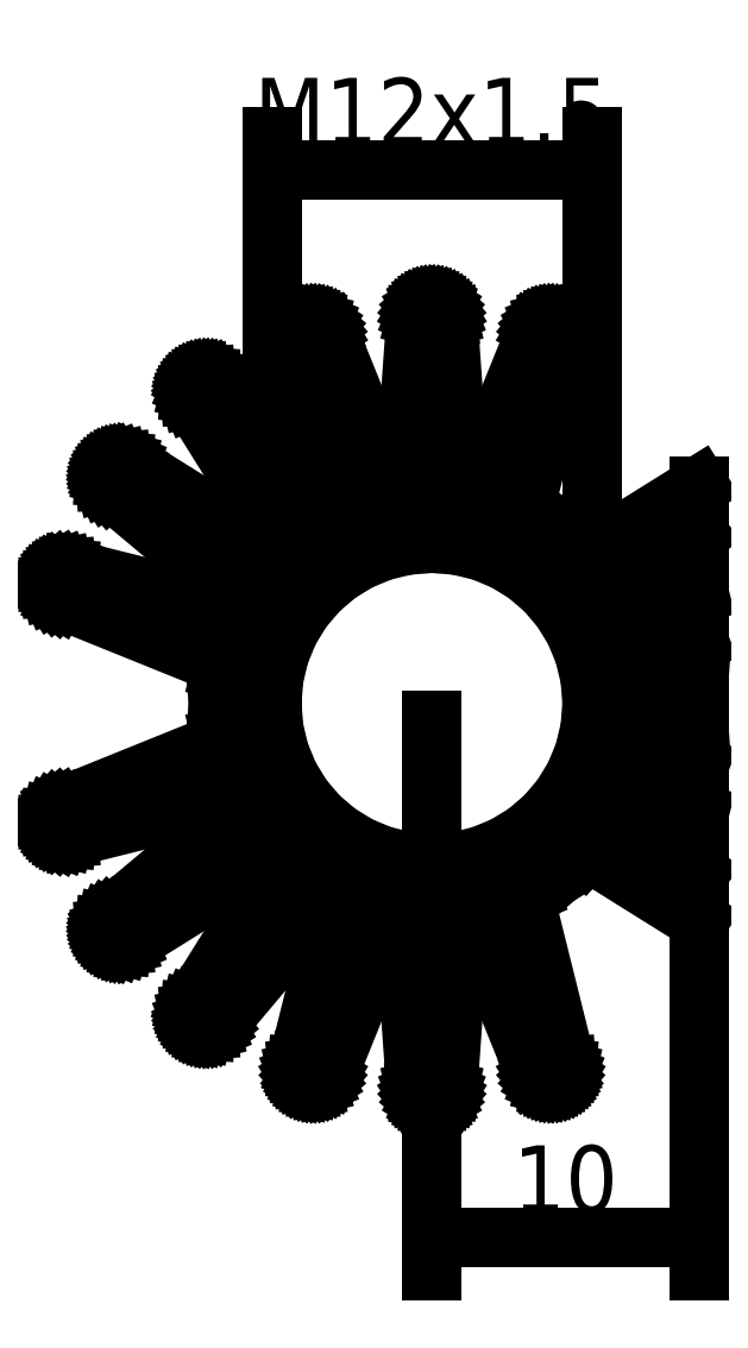
<metadata>
{"format":"dxf","ext":"dxf","renderer":"ezdxf+matplotlib","layout":"modelspace","background":"white","min_lineweight":24,"dpi":150}
</metadata>
<code>
0
SECTION
2
ENTITIES
0
LINE
8
0
10
0.09386
20
-14.99
11
0.1854
21
-14.97
0
LINE
8
0
10
0.1854
20
-14.97
11
0.2724
21
-14.93
0
LINE
8
0
10
0.2724
20
-14.93
11
0.3527
21
-14.89
0
LINE
8
0
10
0.3527
20
-14.89
11
0.4243
21
-14.82
0
LINE
8
0
10
0.4243
20
-14.82
11
0.4854
21
-14.75
0
LINE
8
0
10
0.4854
20
-14.75
11
0.5346
21
-14.67
0
LINE
8
0
10
0.5346
20
-14.67
11
0.5706
21
-14.59
0
LINE
8
0
10
0.5706
20
-14.59
11
0.5926
21
-14.49
0
LINE
8
0
10
0.5926
20
-14.49
11
1.053
21
-7.917
0
LINE
8
0
10
1.053
20
-7.917
11
1.251
21
-7.902
0
LINE
8
0
10
1.251
20
-7.902
11
1.442
21
-7.856
0
LINE
8
0
10
1.442
20
-7.856
11
3.908
21
-13.96
0
LINE
8
0
10
3.908
20
-13.96
11
3.911
21
-13.96
0
LINE
8
0
10
3.911
20
-13.96
11
3.915
21
-13.97
0
LINE
8
0
10
3.915
20
-13.97
11
3.964
21
-14.05
0
LINE
8
0
10
3.964
20
-14.05
11
4.026
21
-14.12
0
LINE
8
0
10
4.026
20
-14.12
11
4.097
21
-14.18
0
LINE
8
0
10
4.097
20
-14.18
11
4.177
21
-14.23
0
LINE
8
0
10
4.177
20
-14.23
11
4.264
21
-14.27
0
LINE
8
0
10
4.264
20
-14.27
11
4.356
21
-14.29
0
LINE
8
0
10
4.356
20
-14.29
11
4.45
21
-14.3
0
LINE
8
0
10
4.45
20
-14.3
11
4.544
21
-14.29
0
LINE
8
0
10
4.544
20
-14.29
11
4.635
21
-14.27
0
LINE
8
0
10
4.635
20
-14.27
11
4.722
21
-14.23
0
LINE
8
0
10
4.722
20
-14.23
11
4.803
21
-14.18
0
LINE
8
0
10
4.803
20
-14.18
11
4.874
21
-14.12
0
LINE
8
0
10
4.874
20
-14.12
11
4.935
21
-14.05
0
LINE
8
0
10
4.935
20
-14.05
11
4.984
21
-13.97
0
LINE
8
0
10
4.984
20
-13.97
11
5.02
21
-13.88
0
LINE
8
0
10
5.02
20
-13.88
11
5.042
21
-13.79
0
LINE
8
0
10
5.042
20
-13.79
11
5.05
21
-13.7
0
LINE
8
0
10
5.05
20
-13.7
11
5.042
21
-13.6
0
LINE
8
0
10
5.042
20
-13.6
11
3.448
21
-7.204
0
LINE
8
0
10
3.448
20
-7.204
11
3.632
21
-7.128
0
LINE
8
0
10
3.632
20
-7.128
11
4.702
21
-6.472
0
LINE
8
0
10
4.702
20
-6.472
11
5.657
21
-5.657
0
LINE
8
0
10
5.657
20
-5.657
11
5.784
21
-5.508
0
LINE
8
0
10
5.784
20
-5.508
11
10
21
-8.142
0
LINE
8
0
10
10
20
-8.142
11
10
21
-6.298
0
LINE
8
0
10
10
20
-6.298
11
7.024
21
-3.801
0
LINE
8
0
10
7.024
20
-3.801
11
7.128
21
-3.632
0
LINE
8
0
10
7.128
20
-3.632
11
7.203
21
-3.451
0
LINE
8
0
10
7.203
20
-3.451
11
10
21
-4.148
0
LINE
8
0
10
10
20
-4.148
11
10
21
-2.311
0
LINE
8
0
10
10
20
-2.311
11
7.855
21
-1.445
0
LINE
8
0
10
7.855
20
-1.445
11
7.902
21
-1.251
0
LINE
8
0
10
7.902
20
-1.251
11
7.917
21
-1.056
0
LINE
8
0
10
7.917
20
-1.056
11
10
21
-0.9106
0
LINE
8
0
10
10
20
-0.9106
11
10
21
0.9077
0
LINE
8
0
10
10
20
0.9077
11
7.917
21
1.053
0
LINE
8
0
10
7.917
20
1.053
11
7.902
21
1.251
0
LINE
8
0
10
7.902
20
1.251
11
7.856
21
1.442
0
LINE
8
0
10
7.856
20
1.442
11
10
21
2.308
0
LINE
8
0
10
10
20
2.308
11
10
21
4.145
0
LINE
8
0
10
10
20
4.145
11
7.204
21
3.448
0
LINE
8
0
10
7.204
20
3.448
11
7.128
21
3.632
0
LINE
8
0
10
7.128
20
3.632
11
7.026
21
3.799
0
LINE
8
0
10
7.026
20
3.799
11
10
21
6.295
0
LINE
8
0
10
10
20
6.295
11
10
21
8.139
0
LINE
8
0
10
10
20
8.139
11
5.786
21
5.506
0
LINE
8
0
10
5.786
20
5.506
11
5.657
21
5.657
0
LINE
8
0
10
5.657
20
5.657
11
4.702
21
6.472
0
LINE
8
0
10
4.702
20
6.472
11
3.632
21
7.128
0
LINE
8
0
10
3.632
20
7.128
11
3.451
21
7.203
0
LINE
8
0
10
3.451
20
7.203
11
5.044
21
13.59
0
LINE
8
0
10
5.044
20
13.59
11
5.04
21
13.59
0
LINE
8
0
10
5.04
20
13.59
11
5.042
21
13.6
0
LINE
8
0
10
5.042
20
13.6
11
5.05
21
13.7
0
LINE
8
0
10
5.05
20
13.7
11
5.042
21
13.79
0
LINE
8
0
10
5.042
20
13.79
11
5.02
21
13.88
0
LINE
8
0
10
5.02
20
13.88
11
4.984
21
13.97
0
LINE
8
0
10
4.984
20
13.97
11
4.935
21
14.05
0
LINE
8
0
10
4.935
20
14.05
11
4.874
21
14.12
0
LINE
8
0
10
4.874
20
14.12
11
4.803
21
14.18
0
LINE
8
0
10
4.803
20
14.18
11
4.722
21
14.23
0
LINE
8
0
10
4.722
20
14.23
11
4.635
21
14.27
0
LINE
8
0
10
4.635
20
14.27
11
4.544
21
14.29
0
LINE
8
0
10
4.544
20
14.29
11
4.45
21
14.3
0
LINE
8
0
10
4.45
20
14.3
11
4.356
21
14.29
0
LINE
8
0
10
4.356
20
14.29
11
4.264
21
14.27
0
LINE
8
0
10
4.264
20
14.27
11
4.177
21
14.23
0
LINE
8
0
10
4.177
20
14.23
11
4.097
21
14.18
0
LINE
8
0
10
4.097
20
14.18
11
4.026
21
14.12
0
LINE
8
0
10
4.026
20
14.12
11
3.964
21
14.05
0
LINE
8
0
10
3.964
20
14.05
11
3.915
21
13.97
0
LINE
8
0
10
3.915
20
13.97
11
1.445
21
7.855
0
LINE
8
0
10
1.445
20
7.855
11
1.251
21
7.902
0
LINE
8
0
10
1.251
20
7.902
11
1.056
21
7.917
0
LINE
8
0
10
1.056
20
7.917
11
0.5971
21
14.48
0
LINE
8
0
10
0.5971
20
14.48
11
0.5934
21
14.48
0
LINE
8
0
10
0.5934
20
14.48
11
0.5926
21
14.49
0
LINE
8
0
10
0.5926
20
14.49
11
0.5706
21
14.59
0
LINE
8
0
10
0.5706
20
14.59
11
0.5346
21
14.67
0
LINE
8
0
10
0.5346
20
14.67
11
0.4854
21
14.75
0
LINE
8
0
10
0.4854
20
14.75
11
0.4243
21
14.82
0
LINE
8
0
10
0.4243
20
14.82
11
0.3527
21
14.89
0
LINE
8
0
10
0.3527
20
14.89
11
0.2724
21
14.93
0
LINE
8
0
10
0.2724
20
14.93
11
0.1854
21
14.97
0
LINE
8
0
10
0.1854
20
14.97
11
0.09386
21
14.99
0
LINE
8
0
10
0.09386
20
14.99
11
0
21
15
0
LINE
8
0
10
0
20
15
11
-0.09386
21
14.99
0
LINE
8
0
10
-0.09386
20
14.99
11
-0.1854
21
14.97
0
LINE
8
0
10
-0.1854
20
14.97
11
-0.2724
21
14.93
0
LINE
8
0
10
-0.2724
20
14.93
11
-0.3527
21
14.89
0
LINE
8
0
10
-0.3527
20
14.89
11
-0.4243
21
14.82
0
LINE
8
0
10
-0.4243
20
14.82
11
-0.4854
21
14.75
0
LINE
8
0
10
-0.4854
20
14.75
11
-0.5346
21
14.67
0
LINE
8
0
10
-0.5346
20
14.67
11
-0.5706
21
14.59
0
LINE
8
0
10
-0.5706
20
14.59
11
-0.5926
21
14.49
0
LINE
8
0
10
-0.5926
20
14.49
11
-1.053
21
7.917
0
LINE
8
0
10
-1.053
20
7.917
11
-1.251
21
7.902
0
LINE
8
0
10
-1.251
20
7.902
11
-1.442
21
7.856
0
LINE
8
0
10
-1.442
20
7.856
11
-3.908
21
13.96
0
LINE
8
0
10
-3.908
20
13.96
11
-3.911
21
13.96
0
LINE
8
0
10
-3.911
20
13.96
11
-3.915
21
13.97
0
LINE
8
0
10
-3.915
20
13.97
11
-3.964
21
14.05
0
LINE
8
0
10
-3.964
20
14.05
11
-4.026
21
14.12
0
LINE
8
0
10
-4.026
20
14.12
11
-4.097
21
14.18
0
LINE
8
0
10
-4.097
20
14.18
11
-4.177
21
14.23
0
LINE
8
0
10
-4.177
20
14.23
11
-4.264
21
14.27
0
LINE
8
0
10
-4.264
20
14.27
11
-4.356
21
14.29
0
LINE
8
0
10
-4.356
20
14.29
11
-4.45
21
14.3
0
LINE
8
0
10
-4.45
20
14.3
11
-4.544
21
14.29
0
LINE
8
0
10
-4.544
20
14.29
11
-4.635
21
14.27
0
LINE
8
0
10
-4.635
20
14.27
11
-4.722
21
14.23
0
LINE
8
0
10
-4.722
20
14.23
11
-4.803
21
14.18
0
LINE
8
0
10
-4.803
20
14.18
11
-4.874
21
14.12
0
LINE
8
0
10
-4.874
20
14.12
11
-4.935
21
14.05
0
LINE
8
0
10
-4.935
20
14.05
11
-4.984
21
13.97
0
LINE
8
0
10
-4.984
20
13.97
11
-5.02
21
13.88
0
LINE
8
0
10
-5.02
20
13.88
11
-5.042
21
13.79
0
LINE
8
0
10
-5.042
20
13.79
11
-5.05
21
13.7
0
LINE
8
0
10
-5.05
20
13.7
11
-5.042
21
13.6
0
LINE
8
0
10
-5.042
20
13.6
11
-3.448
21
7.204
0
LINE
8
0
10
-3.448
20
7.204
11
-3.632
21
7.128
0
LINE
8
0
10
-3.632
20
7.128
11
-3.799
21
7.026
0
LINE
8
0
10
-3.799
20
7.026
11
-8.03
21
12.07
0
LINE
8
0
10
-8.03
20
12.07
11
-8.033
21
12.07
0
LINE
8
0
10
-8.033
20
12.07
11
-8.04
21
12.07
0
LINE
8
0
10
-8.04
20
12.07
11
-8.111
21
12.14
0
LINE
8
0
10
-8.111
20
12.14
11
-8.192
21
12.18
0
LINE
8
0
10
-8.192
20
12.18
11
-8.279
21
12.22
0
LINE
8
0
10
-8.279
20
12.22
11
-8.37
21
12.24
0
LINE
8
0
10
-8.37
20
12.24
11
-8.464
21
12.25
0
LINE
8
0
10
-8.464
20
12.25
11
-8.558
21
12.24
0
LINE
8
0
10
-8.558
20
12.24
11
-8.65
21
12.22
0
LINE
8
0
10
-8.65
20
12.22
11
-8.736
21
12.18
0
LINE
8
0
10
-8.736
20
12.18
11
-8.817
21
12.14
0
LINE
8
0
10
-8.817
20
12.14
11
-8.888
21
12.07
0
LINE
8
0
10
-8.888
20
12.07
11
-8.95
21
12
0
LINE
8
0
10
-8.95
20
12
11
-8.999
21
11.92
0
LINE
8
0
10
-8.999
20
11.92
11
-9.035
21
11.84
0
LINE
8
0
10
-9.035
20
11.84
11
-9.057
21
11.74
0
LINE
8
0
10
-9.057
20
11.74
11
-9.064
21
11.65
0
LINE
8
0
10
-9.064
20
11.65
11
-9.057
21
11.56
0
LINE
8
0
10
-9.057
20
11.56
11
-9.035
21
11.46
0
LINE
8
0
10
-9.035
20
11.46
11
-8.999
21
11.38
0
LINE
8
0
10
-8.999
20
11.38
11
-5.506
21
5.786
0
LINE
8
0
10
-5.506
20
5.786
11
-5.657
21
5.657
0
LINE
8
0
10
-5.657
20
5.657
11
-5.784
21
5.508
0
LINE
8
0
10
-5.784
20
5.508
11
-11.37
21
8.996
0
LINE
8
0
10
-11.37
20
8.996
11
-11.37
21
8.993
0
LINE
8
0
10
-11.37
20
8.993
11
-11.38
21
8.999
0
LINE
8
0
10
-11.38
20
8.999
11
-11.46
21
9.035
0
LINE
8
0
10
-11.46
20
9.035
11
-11.56
21
9.057
0
LINE
8
0
10
-11.56
20
9.057
11
-11.65
21
9.064
0
LINE
8
0
10
-11.65
20
9.064
11
-11.74
21
9.057
0
LINE
8
0
10
-11.74
20
9.057
11
-11.84
21
9.035
0
LINE
8
0
10
-11.84
20
9.035
11
-11.92
21
8.999
0
LINE
8
0
10
-11.92
20
8.999
11
-12
21
8.95
0
LINE
8
0
10
-12
20
8.95
11
-12.07
21
8.888
0
LINE
8
0
10
-12.07
20
8.888
11
-12.14
21
8.817
0
LINE
8
0
10
-12.14
20
8.817
11
-12.18
21
8.736
0
LINE
8
0
10
-12.18
20
8.736
11
-12.22
21
8.65
0
LINE
8
0
10
-12.22
20
8.65
11
-12.24
21
8.558
0
LINE
8
0
10
-12.24
20
8.558
11
-12.25
21
8.464
0
LINE
8
0
10
-12.25
20
8.464
11
-12.24
21
8.37
0
LINE
8
0
10
-12.24
20
8.37
11
-12.22
21
8.279
0
LINE
8
0
10
-12.22
20
8.279
11
-12.18
21
8.192
0
LINE
8
0
10
-12.18
20
8.192
11
-12.14
21
8.111
0
LINE
8
0
10
-12.14
20
8.111
11
-12.07
21
8.04
0
LINE
8
0
10
-12.07
20
8.04
11
-7.024
21
3.801
0
LINE
8
0
10
-7.024
20
3.801
11
-7.128
21
3.632
0
LINE
8
0
10
-7.128
20
3.632
11
-7.203
21
3.451
0
LINE
8
0
10
-7.203
20
3.451
11
-13.59
21
5.044
0
LINE
8
0
10
-13.59
20
5.044
11
-13.59
21
5.04
0
LINE
8
0
10
-13.59
20
5.04
11
-13.6
21
5.042
0
LINE
8
0
10
-13.6
20
5.042
11
-13.7
21
5.05
0
LINE
8
0
10
-13.7
20
5.05
11
-13.79
21
5.042
0
LINE
8
0
10
-13.79
20
5.042
11
-13.88
21
5.02
0
LINE
8
0
10
-13.88
20
5.02
11
-13.97
21
4.984
0
LINE
8
0
10
-13.97
20
4.984
11
-14.05
21
4.935
0
LINE
8
0
10
-14.05
20
4.935
11
-14.12
21
4.874
0
LINE
8
0
10
-14.12
20
4.874
11
-14.18
21
4.803
0
LINE
8
0
10
-14.18
20
4.803
11
-14.23
21
4.722
0
LINE
8
0
10
-14.23
20
4.722
11
-14.27
21
4.635
0
LINE
8
0
10
-14.27
20
4.635
11
-14.29
21
4.544
0
LINE
8
0
10
-14.29
20
4.544
11
-14.3
21
4.45
0
LINE
8
0
10
-14.3
20
4.45
11
-14.29
21
4.356
0
LINE
8
0
10
-14.29
20
4.356
11
-14.27
21
4.264
0
LINE
8
0
10
-14.27
20
4.264
11
-14.23
21
4.177
0
LINE
8
0
10
-14.23
20
4.177
11
-14.18
21
4.097
0
LINE
8
0
10
-14.18
20
4.097
11
-14.12
21
4.026
0
LINE
8
0
10
-14.12
20
4.026
11
-14.05
21
3.964
0
LINE
8
0
10
-14.05
20
3.964
11
-13.97
21
3.915
0
LINE
8
0
10
-13.97
20
3.915
11
-7.855
21
1.445
0
LINE
8
0
10
-7.855
20
1.445
11
-7.902
21
1.251
0
LINE
8
0
10
-7.902
20
1.251
11
-8
21
0
0
LINE
8
0
10
-8
20
0
11
-7.902
21
-1.251
0
LINE
8
0
10
-7.902
20
-1.251
11
-7.856
21
-1.442
0
LINE
8
0
10
-7.856
20
-1.442
11
-13.96
21
-3.908
0
LINE
8
0
10
-13.96
20
-3.908
11
-13.96
21
-3.911
0
LINE
8
0
10
-13.96
20
-3.911
11
-13.97
21
-3.915
0
LINE
8
0
10
-13.97
20
-3.915
11
-14.05
21
-3.964
0
LINE
8
0
10
-14.05
20
-3.964
11
-14.12
21
-4.026
0
LINE
8
0
10
-14.12
20
-4.026
11
-14.18
21
-4.097
0
LINE
8
0
10
-14.18
20
-4.097
11
-14.23
21
-4.177
0
LINE
8
0
10
-14.23
20
-4.177
11
-14.27
21
-4.264
0
LINE
8
0
10
-14.27
20
-4.264
11
-14.29
21
-4.356
0
LINE
8
0
10
-14.29
20
-4.356
11
-14.3
21
-4.45
0
LINE
8
0
10
-14.3
20
-4.45
11
-14.29
21
-4.544
0
LINE
8
0
10
-14.29
20
-4.544
11
-14.27
21
-4.635
0
LINE
8
0
10
-14.27
20
-4.635
11
-14.23
21
-4.722
0
LINE
8
0
10
-14.23
20
-4.722
11
-14.18
21
-4.803
0
LINE
8
0
10
-14.18
20
-4.803
11
-14.12
21
-4.874
0
LINE
8
0
10
-14.12
20
-4.874
11
-14.05
21
-4.935
0
LINE
8
0
10
-14.05
20
-4.935
11
-13.97
21
-4.984
0
LINE
8
0
10
-13.97
20
-4.984
11
-13.88
21
-5.02
0
LINE
8
0
10
-13.88
20
-5.02
11
-13.79
21
-5.042
0
LINE
8
0
10
-13.79
20
-5.042
11
-13.7
21
-5.05
0
LINE
8
0
10
-13.7
20
-5.05
11
-13.6
21
-5.042
0
LINE
8
0
10
-13.6
20
-5.042
11
-7.204
21
-3.448
0
LINE
8
0
10
-7.204
20
-3.448
11
-7.128
21
-3.632
0
LINE
8
0
10
-7.128
20
-3.632
11
-7.026
21
-3.799
0
LINE
8
0
10
-7.026
20
-3.799
11
-12.07
21
-8.03
0
LINE
8
0
10
-12.07
20
-8.03
11
-12.07
21
-8.033
0
LINE
8
0
10
-12.07
20
-8.033
11
-12.07
21
-8.04
0
LINE
8
0
10
-12.07
20
-8.04
11
-12.14
21
-8.111
0
LINE
8
0
10
-12.14
20
-8.111
11
-12.18
21
-8.192
0
LINE
8
0
10
-12.18
20
-8.192
11
-12.22
21
-8.279
0
LINE
8
0
10
-12.22
20
-8.279
11
-12.24
21
-8.37
0
LINE
8
0
10
-12.24
20
-8.37
11
-12.25
21
-8.464
0
LINE
8
0
10
-12.25
20
-8.464
11
-12.24
21
-8.558
0
LINE
8
0
10
-12.24
20
-8.558
11
-12.22
21
-8.65
0
LINE
8
0
10
-12.22
20
-8.65
11
-12.18
21
-8.736
0
LINE
8
0
10
-12.18
20
-8.736
11
-12.14
21
-8.817
0
LINE
8
0
10
-12.14
20
-8.817
11
-12.07
21
-8.888
0
LINE
8
0
10
-12.07
20
-8.888
11
-12
21
-8.95
0
LINE
8
0
10
-12
20
-8.95
11
-11.92
21
-8.999
0
LINE
8
0
10
-11.92
20
-8.999
11
-11.84
21
-9.035
0
LINE
8
0
10
-11.84
20
-9.035
11
-11.74
21
-9.057
0
LINE
8
0
10
-11.74
20
-9.057
11
-11.65
21
-9.064
0
LINE
8
0
10
-11.65
20
-9.064
11
-11.56
21
-9.057
0
LINE
8
0
10
-11.56
20
-9.057
11
-11.46
21
-9.035
0
LINE
8
0
10
-11.46
20
-9.035
11
-11.38
21
-8.999
0
LINE
8
0
10
-11.38
20
-8.999
11
-5.786
21
-5.506
0
LINE
8
0
10
-5.786
20
-5.506
11
-5.657
21
-5.657
0
LINE
8
0
10
-5.657
20
-5.657
11
-5.508
21
-5.784
0
LINE
8
0
10
-5.508
20
-5.784
11
-8.996
21
-11.37
0
LINE
8
0
10
-8.996
20
-11.37
11
-8.993
21
-11.37
0
LINE
8
0
10
-8.993
20
-11.37
11
-8.999
21
-11.38
0
LINE
8
0
10
-8.999
20
-11.38
11
-9.035
21
-11.46
0
LINE
8
0
10
-9.035
20
-11.46
11
-9.057
21
-11.56
0
LINE
8
0
10
-9.057
20
-11.56
11
-9.064
21
-11.65
0
LINE
8
0
10
-9.064
20
-11.65
11
-9.057
21
-11.74
0
LINE
8
0
10
-9.057
20
-11.74
11
-9.035
21
-11.84
0
LINE
8
0
10
-9.035
20
-11.84
11
-8.999
21
-11.92
0
LINE
8
0
10
-8.999
20
-11.92
11
-8.95
21
-12
0
LINE
8
0
10
-8.95
20
-12
11
-8.888
21
-12.07
0
LINE
8
0
10
-8.888
20
-12.07
11
-8.817
21
-12.14
0
LINE
8
0
10
-8.817
20
-12.14
11
-8.736
21
-12.18
0
LINE
8
0
10
-8.736
20
-12.18
11
-8.65
21
-12.22
0
LINE
8
0
10
-8.65
20
-12.22
11
-8.558
21
-12.24
0
LINE
8
0
10
-8.558
20
-12.24
11
-8.464
21
-12.25
0
LINE
8
0
10
-8.464
20
-12.25
11
-8.37
21
-12.24
0
LINE
8
0
10
-8.37
20
-12.24
11
-8.279
21
-12.22
0
LINE
8
0
10
-8.279
20
-12.22
11
-8.192
21
-12.18
0
LINE
8
0
10
-8.192
20
-12.18
11
-8.111
21
-12.14
0
LINE
8
0
10
-8.111
20
-12.14
11
-8.04
21
-12.07
0
LINE
8
0
10
-8.04
20
-12.07
11
-3.801
21
-7.024
0
LINE
8
0
10
-3.801
20
-7.024
11
-3.632
21
-7.128
0
LINE
8
0
10
-3.632
20
-7.128
11
-3.451
21
-7.203
0
LINE
8
0
10
-3.451
20
-7.203
11
-5.044
21
-13.59
0
LINE
8
0
10
-5.044
20
-13.59
11
-5.04
21
-13.59
0
LINE
8
0
10
-5.04
20
-13.59
11
-5.042
21
-13.6
0
LINE
8
0
10
-5.042
20
-13.6
11
-5.05
21
-13.7
0
LINE
8
0
10
-5.05
20
-13.7
11
-5.042
21
-13.79
0
LINE
8
0
10
-5.042
20
-13.79
11
-5.02
21
-13.88
0
LINE
8
0
10
-5.02
20
-13.88
11
-4.984
21
-13.97
0
LINE
8
0
10
-4.984
20
-13.97
11
-4.935
21
-14.05
0
LINE
8
0
10
-4.935
20
-14.05
11
-4.874
21
-14.12
0
LINE
8
0
10
-4.874
20
-14.12
11
-4.803
21
-14.18
0
LINE
8
0
10
-4.803
20
-14.18
11
-4.722
21
-14.23
0
LINE
8
0
10
-4.722
20
-14.23
11
-4.635
21
-14.27
0
LINE
8
0
10
-4.635
20
-14.27
11
-4.544
21
-14.29
0
LINE
8
0
10
-4.544
20
-14.29
11
-4.45
21
-14.3
0
LINE
8
0
10
-4.45
20
-14.3
11
-4.356
21
-14.29
0
LINE
8
0
10
-4.356
20
-14.29
11
-4.264
21
-14.27
0
LINE
8
0
10
-4.264
20
-14.27
11
-4.177
21
-14.23
0
LINE
8
0
10
-4.177
20
-14.23
11
-4.097
21
-14.18
0
LINE
8
0
10
-4.097
20
-14.18
11
-4.026
21
-14.12
0
LINE
8
0
10
-4.026
20
-14.12
11
-3.964
21
-14.05
0
LINE
8
0
10
-3.964
20
-14.05
11
-3.915
21
-13.97
0
LINE
8
0
10
-3.915
20
-13.97
11
-1.445
21
-7.855
0
LINE
8
0
10
-1.445
20
-7.855
11
-1.251
21
-7.902
0
LINE
8
0
10
-1.251
20
-7.902
11
-1.056
21
-7.917
0
LINE
8
0
10
-1.056
20
-7.917
11
-0.5971
21
-14.48
0
LINE
8
0
10
-0.5971
20
-14.48
11
-0.5934
21
-14.48
0
LINE
8
0
10
-0.5934
20
-14.48
11
-0.5926
21
-14.49
0
LINE
8
0
10
-0.5926
20
-14.49
11
-0.5706
21
-14.59
0
LINE
8
0
10
-0.5706
20
-14.59
11
-0.5346
21
-14.67
0
LINE
8
0
10
-0.5346
20
-14.67
11
-0.4854
21
-14.75
0
LINE
8
0
10
-0.4854
20
-14.75
11
-0.4243
21
-14.82
0
LINE
8
0
10
-0.4243
20
-14.82
11
-0.3527
21
-14.89
0
LINE
8
0
10
-0.3527
20
-14.89
11
-0.2724
21
-14.93
0
LINE
8
0
10
-0.2724
20
-14.93
11
-0.1854
21
-14.97
0
LINE
8
0
10
-0.1854
20
-14.97
11
-0.09386
21
-14.99
0
LINE
8
0
10
-0.09386
20
-14.99
11
0
21
-15
0
LINE
8
0
10
0
20
-15
11
0.09386
21
-14.99
0
LINE
8
0
10
-0.9386
20
-5.926
11
-1.854
21
-5.706
0
LINE
8
0
10
-1.854
20
-5.706
11
-2.724
21
-5.346
0
LINE
8
0
10
-2.724
20
-5.346
11
-3.527
21
-4.854
0
LINE
8
0
10
-3.527
20
-4.854
11
-4.243
21
-4.243
0
LINE
8
0
10
-4.243
20
-4.243
11
-4.854
21
-3.527
0
LINE
8
0
10
-4.854
20
-3.527
11
-5.346
21
-2.724
0
LINE
8
0
10
-5.346
20
-2.724
11
-5.706
21
-1.854
0
LINE
8
0
10
-5.706
20
-1.854
11
-5.926
21
-0.9386
0
LINE
8
0
10
-5.926
20
-0.9386
11
-6
21
0
0
LINE
8
0
10
-6
20
0
11
-5.926
21
0.9386
0
LINE
8
0
10
-5.926
20
0.9386
11
-5.706
21
1.854
0
LINE
8
0
10
-5.706
20
1.854
11
-5.346
21
2.724
0
LINE
8
0
10
-5.346
20
2.724
11
-4.854
21
3.527
0
LINE
8
0
10
-4.854
20
3.527
11
-4.243
21
4.243
0
LINE
8
0
10
-4.243
20
4.243
11
-3.527
21
4.854
0
LINE
8
0
10
-3.527
20
4.854
11
-2.724
21
5.346
0
LINE
8
0
10
-2.724
20
5.346
11
-1.854
21
5.706
0
LINE
8
0
10
-1.854
20
5.706
11
-0.9386
21
5.926
0
LINE
8
0
10
-0.9386
20
5.926
11
0
21
6
0
LINE
8
0
10
0
20
6
11
0.9386
21
5.926
0
LINE
8
0
10
0.9386
20
5.926
11
1.854
21
5.706
0
LINE
8
0
10
1.854
20
5.706
11
2.724
21
5.346
0
LINE
8
0
10
2.724
20
5.346
11
3.527
21
4.854
0
LINE
8
0
10
3.527
20
4.854
11
4.243
21
4.243
0
LINE
8
0
10
4.243
20
4.243
11
4.854
21
3.527
0
LINE
8
0
10
4.854
20
3.527
11
5.346
21
2.724
0
LINE
8
0
10
5.346
20
2.724
11
5.706
21
1.854
0
LINE
8
0
10
5.706
20
1.854
11
5.926
21
0.9386
0
LINE
8
0
10
5.926
20
0.9386
11
6
21
0
0
LINE
8
0
10
6
20
0
11
5.926
21
-0.9386
0
LINE
8
0
10
5.926
20
-0.9386
11
5.706
21
-1.854
0
LINE
8
0
10
5.706
20
-1.854
11
5.346
21
-2.724
0
LINE
8
0
10
5.346
20
-2.724
11
4.854
21
-3.527
0
LINE
8
0
10
4.854
20
-3.527
11
4.243
21
-4.243
0
LINE
8
0
10
4.243
20
-4.243
11
3.527
21
-4.854
0
LINE
8
0
10
3.527
20
-4.854
11
2.724
21
-5.346
0
LINE
8
0
10
2.724
20
-5.346
11
1.854
21
-5.706
0
LINE
8
0
10
1.854
20
-5.706
11
0.9386
21
-5.926
0
LINE
8
0
10
0.9386
20
-5.926
11
0
21
-6
0
LINE
8
0
10
0
20
-6
11
-0.9386
21
-5.926
0
DIMENSION
8
dim
2
*D1
10
10
20
-20
30
0
11
5
21
-18.12
31
0
70
32
71
5
72
0
3
Standard
53
0
210
0
220
0
230
1
13
0
23
0
33
0
14
10
24
0
34
0
0
DIMENSION
8
dim
2
*D2
10
6
20
20
30
0
11
5.589e-16
21
21.88
31
0
70
32
1
M12x1.5
71
5
3
Standard
53
0
210
0
220
0
230
1
13
-6
23
0
33
0
14
6
24
0
34
0
0
ENDSEC
0
EOF

</code>
